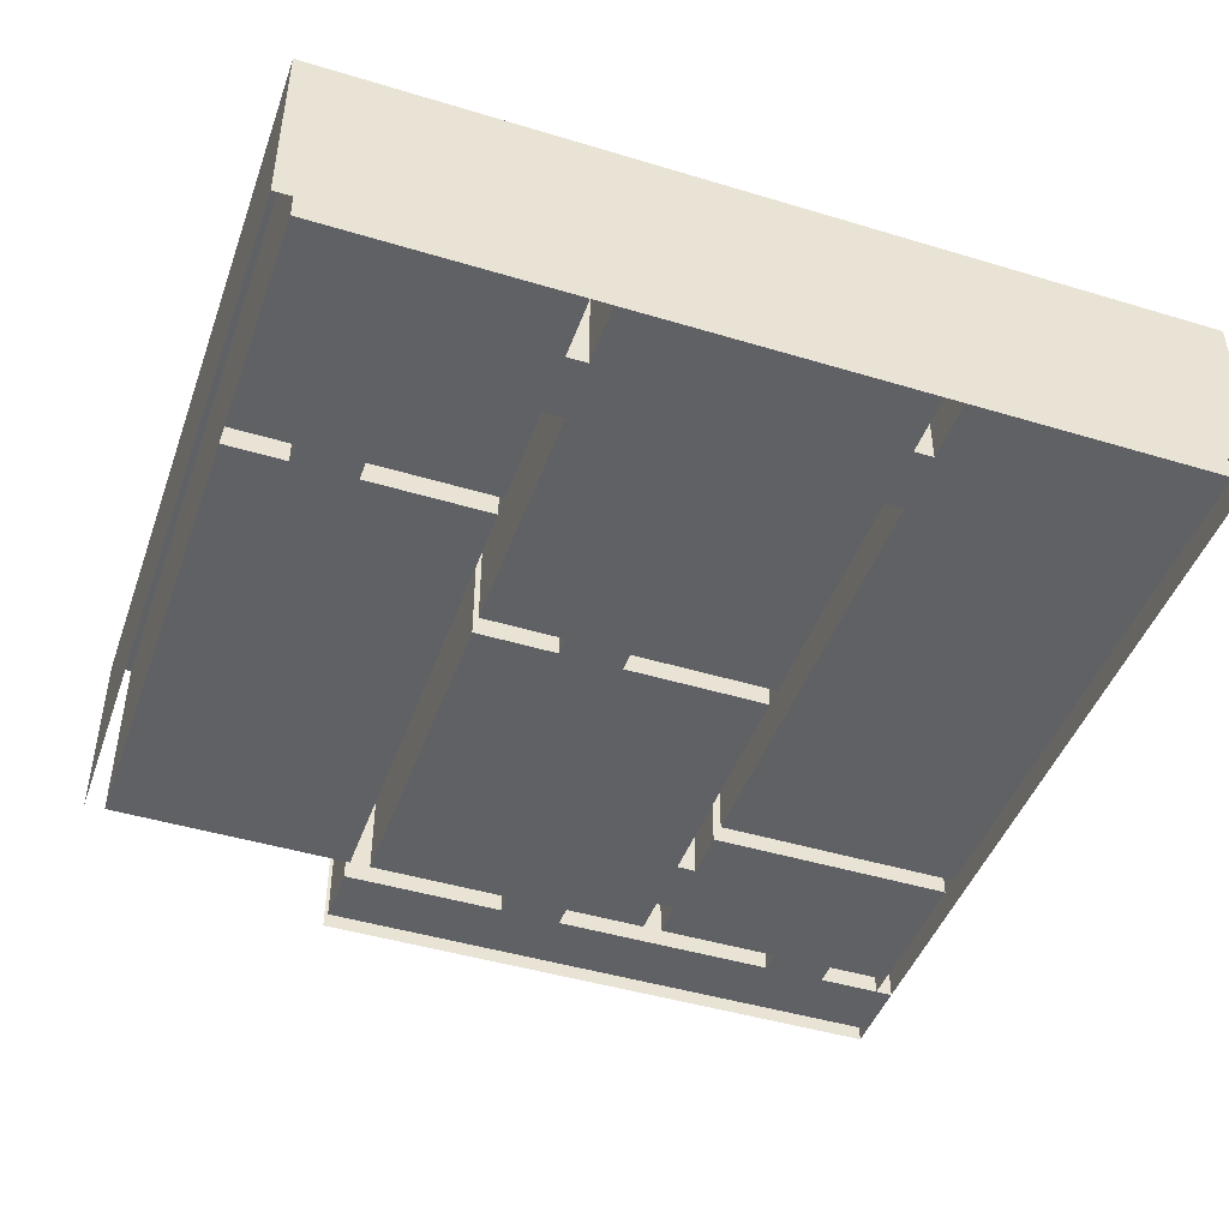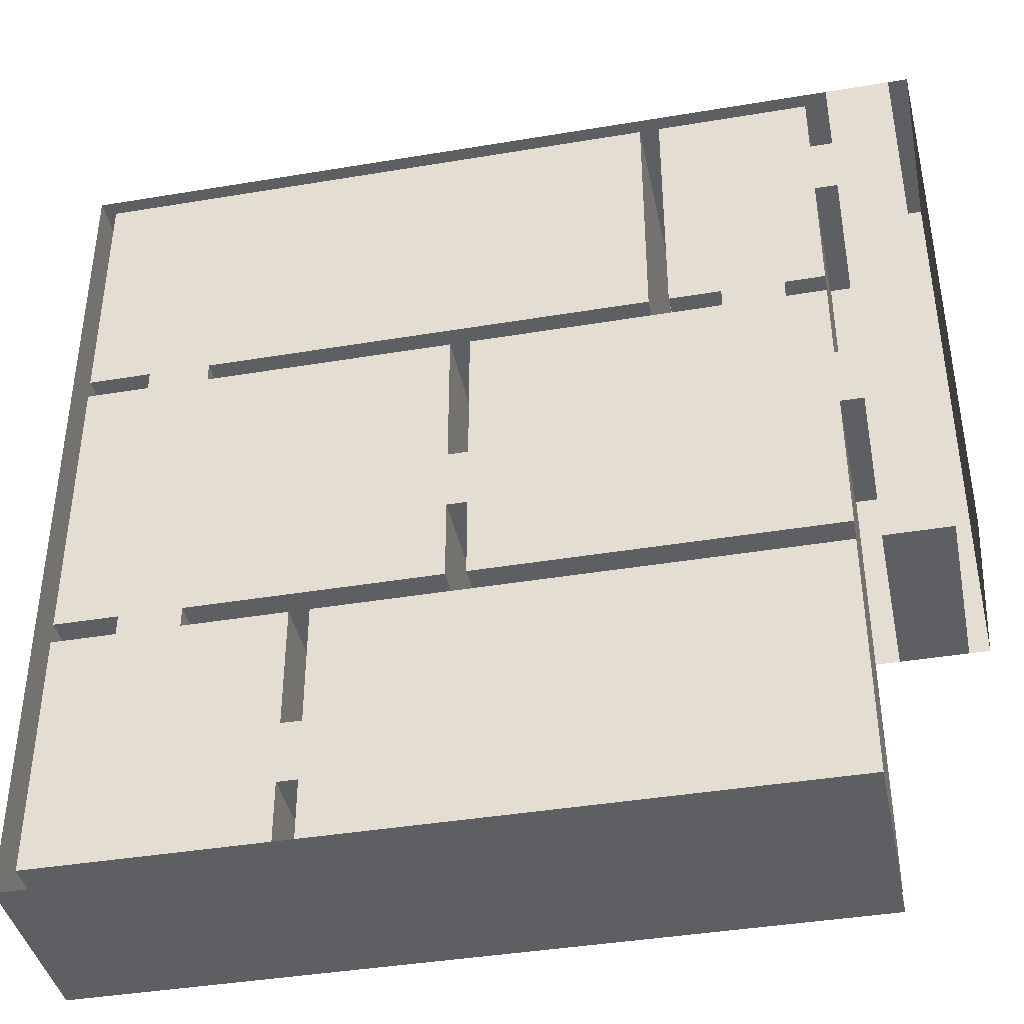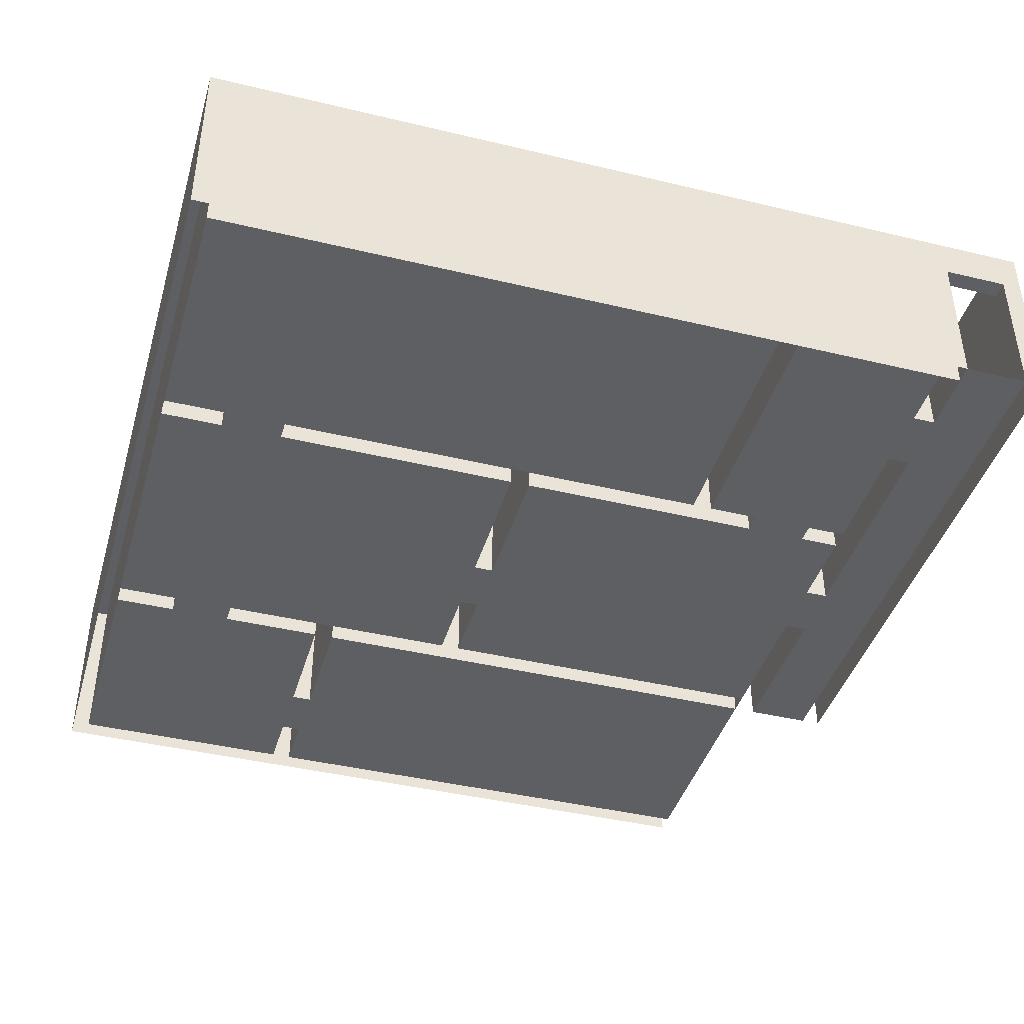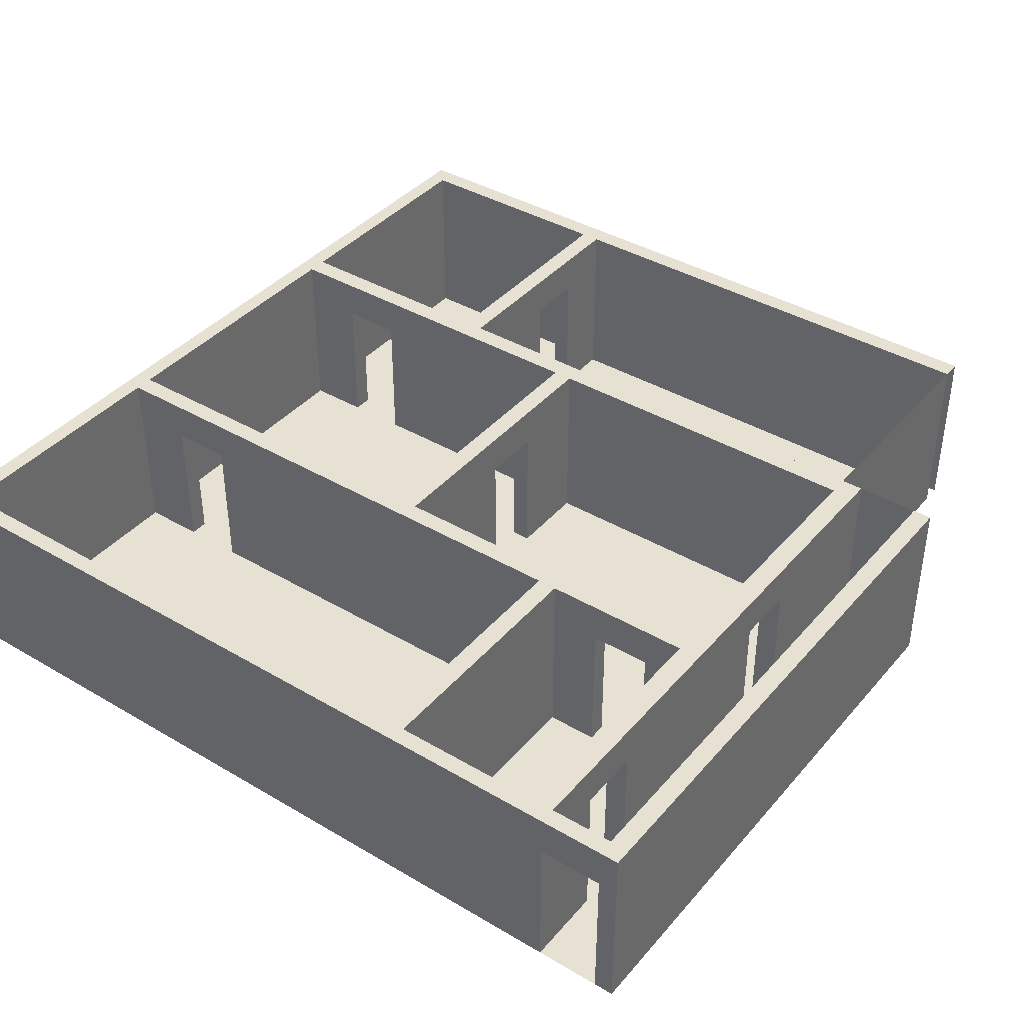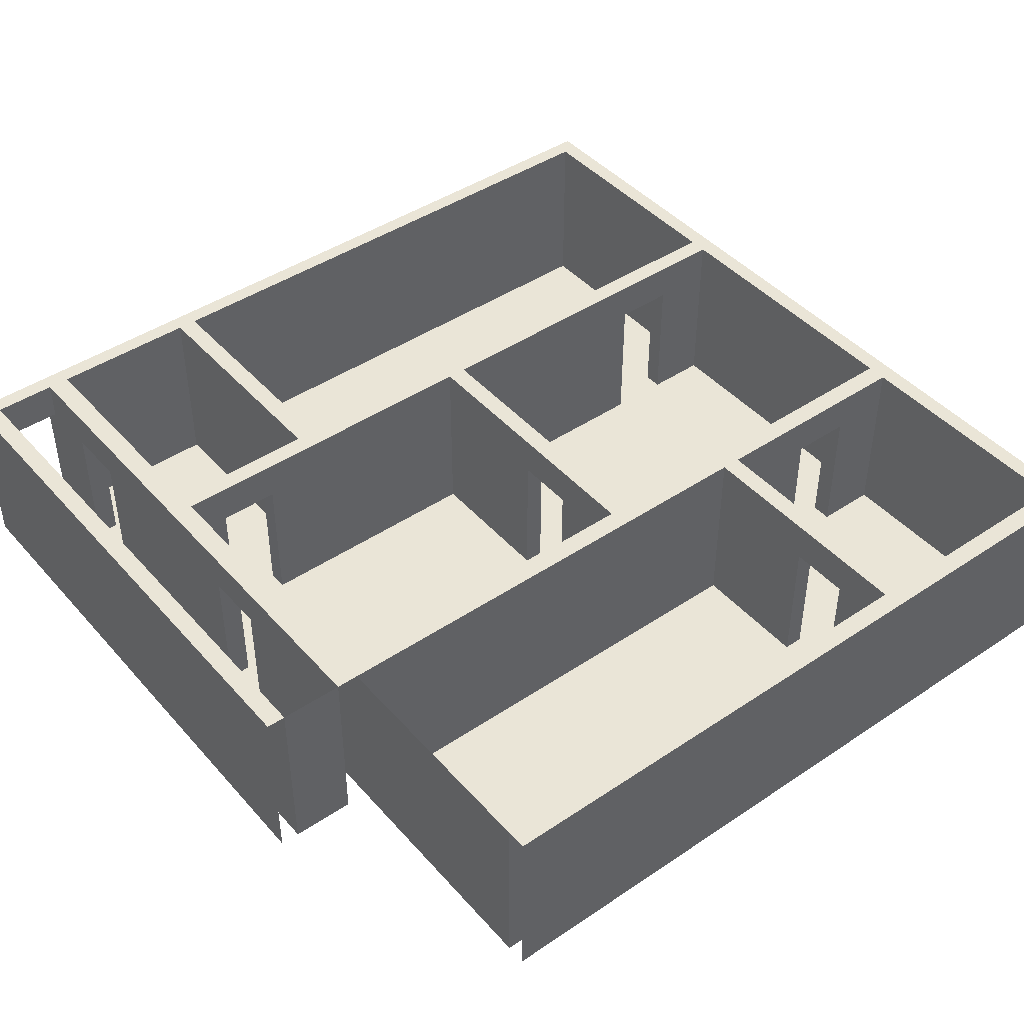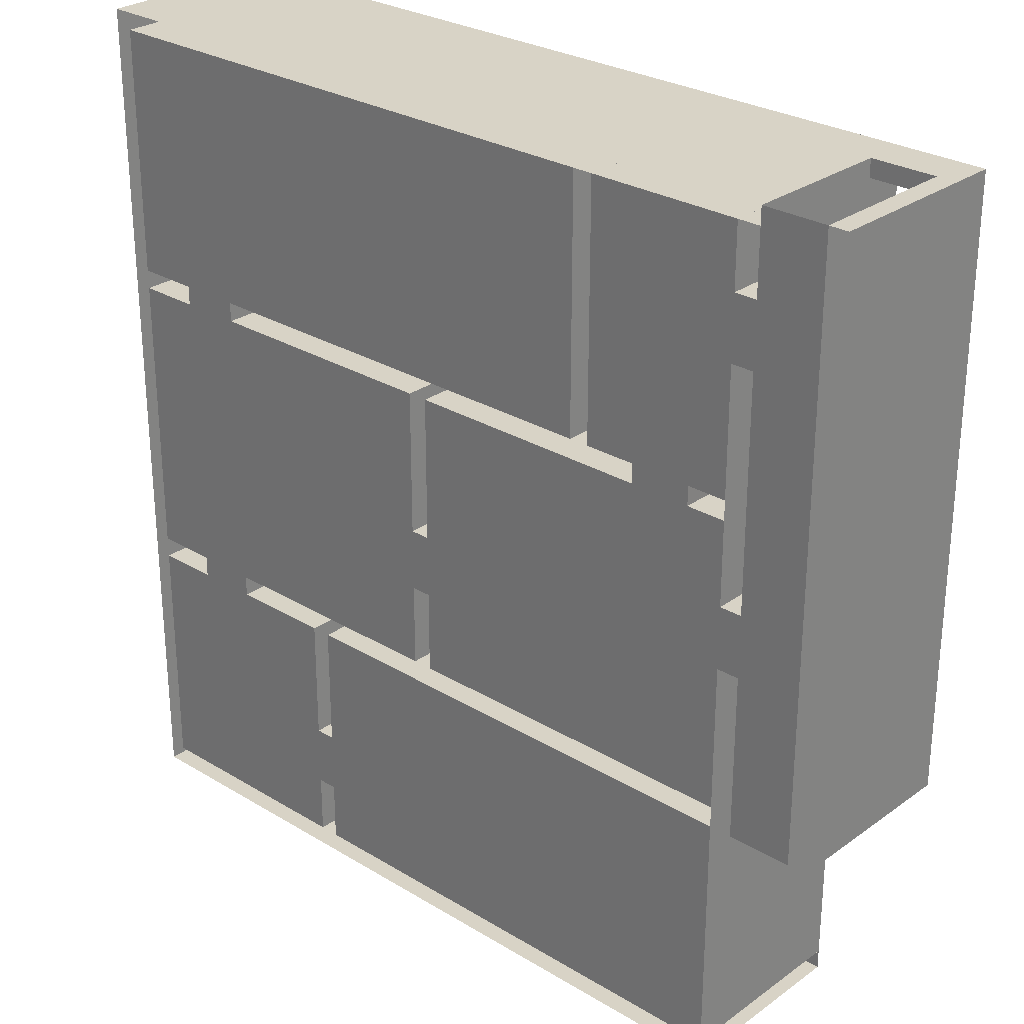
<metadata>
{"format":"obj","ext":"obj","renderer":"f3d","projection":"perspective","resolution":1024,"background":"white","views":[{"elev":-45.5,"azim":-109.2,"up":"+Y"},{"elev":-40.5,"azim":11.6,"up":"+Z"},{"elev":-42.0,"azim":-16.1,"up":"+Y"},{"elev":39.6,"azim":36.2,"up":"+Y"},{"elev":44.1,"azim":141.8,"up":"+Y"},{"elev":27.9,"azim":42.6,"up":"+Z"}]}
</metadata>
<code>
g default
v -20.9 8.939 20.9
v 21.04 8.939 20.9
v -20.9 8.939 -20.9
v -20.04 8.939 -20.9
v -20.04 8.939 20.9
v 20.1 8.939 20.9
v 20.1 8.939 -8
v -20.04 8.939 -19.93
v -20.9 8.939 -19.93
v 21.04 8.939 20.07
v 20.1 8.939 20.07
v -20.04 8.939 20.07
v -20.9 8.939 20.07
v -20.04 18 20.9
v 20.1 18 20.9
v 20.1 18 20.07
v -20.04 18 20.07
v -20.9 18 20.9
v -20.9 18 20.07
v 21.04 18 20.9
v 21.04 18 20.07
v 20.1 18 -8
v -20.04 18 -19.93
v -20.04 18 -20.9
v -20.9 18 -19.93
v -20.9 18 -20.9
v 17 18 -8
v 17 8.939 -8
v 17 8.939 20.07
v 17 18 20.07
v 17 18 20.9
v 17 8.939 20.9
v 15.91 8.939 -20.9
v 15.91 18 -20.9
v 15.91 18 -19.93
v 15.91 8.939 -19.93
v 15.91 8.939 20.07
v 15.91 18 20.07
v 15.91 18 20.9
v 15.91 8.939 20.9
v 17 18 20.07
v 15.91 18 20.07
v 15.91 18 -19.93
v 20.1 16 20.9
v 17 16 20.9
v 15.91 16 20.9
v -20.04 16 20.9
v -20.9 16 20.9
v -20.9 16 20.07
v -20.9 16 -19.93
v -20.9 16 -20.9
v -20.04 16 -20.9
v 15.91 16 -20.9
v 21.04 16 20.07
v 21.04 16 20.9
v 20.1 16 20.07
v 20.1 16 -8
v 17 16 -8
v 15.91 16 -19.93
v -20.04 16 -19.93
v -20.04 16 20.07
v 15.91 16 20.07
v 17 16 20.07
v -20.9 8.939 -8
v -20.9 16 -8
v -20.9 18 -8
v -20.04 18 -8
v -20.04 16 -8
v -20.04 8.939 -8
v 15.91 8.939 -8
v 15.91 18 -8
v 17 18 -8
v 17 8.939 -8
v 20.1 8.939 -8
v 20.1 16 -8
v 20.1 18 -8
v 21.04 18 -8
v 21.04 16 -8
v 21.04 8.939 -8
v -20.9 8.939 -7
v -20.9 16 -7
v -20.9 18 -7
v -20.04 18 -7
v -20.04 16 -7
v -20.04 8.939 -7
v 15.91 8.939 -7
v 15.91 18 -7
v 17 18 -7
v 17 8.939 -7
v 20.1 8.939 -7
v 20.1 16 -7
v 20.1 18 -7
v 21.04 18 -7
v 21.04 16 -7
v 21.04 8.939 -7
v -2.004 8.939 -20.9
v -2.004 16 -20.9
v -2.004 18 -20.9
v -2.004 18 -19.93
v -2.004 16 -19.93
v -9.035 8.939 -19.93
v -9.035 8.939 -8
v -2.004 8.939 -7
v 7.574 8.939 20.07
v -2.004 16 20.07
v -2.004 18 20.07
v -2.004 18 20.9
v -2.004 16 20.9
v -2.004 8.939 20.9
v -1.044 8.939 -20.9
v -1.044 16 -20.9
v -1.044 18 -20.9
v -1.044 18 -19.93
v -1.044 16 -19.93
v -8.075 8.939 -19.93
v -8.075 8.939 -8
v -1.044 8.939 -7
v 8.534 8.939 20.07
v -1.044 16 20.07
v -1.044 18 20.07
v -1.044 18 20.9
v -1.044 16 20.9
v -1.044 8.939 20.9
v -20.9 8.939 7.035
v -20.9 16 7.035
v -20.9 18 7.035
v -20.04 18 7.035
v -20.04 16 7.035
v -20.04 8.939 7.035
v -2.004 8.939 7.035
v -1.044 8.939 7.035
v 15.91 8.939 7.035
v 15.91 18 7.035
v 17 18 7.035
v 17 8.939 7.035
v 20.1 8.939 7.035
v 20.1 16 7.035
v 20.1 18 7.035
v 21.04 18 7.035
v 21.04 16 7.035
v 21.04 8.939 7.035
v -20.9 8.939 7.966
v -20.9 16 7.966
v -20.9 18 7.966
v -20.04 18 7.966
v -20.04 16 7.966
v -20.04 8.939 7.966
v 7.574 8.939 7.966
v 8.534 8.939 7.966
v 15.91 8.939 7.966
v 15.91 18 7.966
v 17 18 7.966
v 17 8.939 7.966
v 20.1 8.939 7.966
v 20.1 16 7.966
v 20.1 18 7.966
v 21.04 18 7.966
v 21.04 16 7.966
v 21.04 8.939 7.966
v -1.044 18 -7
v 15.91 18 -7
v 15.91 18 -8
v -8.075 18 -8
v -20.04 18 -7
v -2.004 18 -7
v -9.035 18 -8
v -20.04 18 -8
v -8.075 18 -19.93
v -9.035 18 -19.93
v -2.004 18 7.035
v -1.044 18 7.035
v -20.04 18 7.966
v 7.574 18 7.966
v -20.04 18 7.035
v 8.534 18 7.966
v 15.91 18 7.966
v 15.91 18 7.035
v 8.534 18 20.07
v 7.574 18 20.07
v 13.12 18 -20.9
v 17 16 -8
v 17 16 -7
v 17 16 7.035
v 17 16 7.966
v 17 16 20.07
v 15.91 16 20.07
v 15.91 16 7.966
v 15.91 16 7.035
v 15.91 16 -7
v 15.91 16 -8
v 15.91 16 -19.93
v 15.91 8.939 14.02
v 15.91 16 14.02
v 17 8.939 14.02
v 17 16 14.02
v 15.91 16 10.99
v 17 8.939 17.04
v 15.91 8.939 10.99
v 15.91 8.939 17.04
v 15.91 16 17.04
v 17 8.939 10.99
v 17 16 10.99
v 17 16 17.04
v 15.91 16 7.966
v 8.534 16 7.966
v 8.534 16 20.07
v 7.574 16 20.07
v 7.574 16 7.966
v -20.04 16 7.966
v -20.04 16 7.035
v -2.004 16 7.035
v -2.004 16 -7
v -20.04 16 -7
v -20.04 16 -8
v -9.035 16 -8
v -9.035 16 -19.93
v -8.075 16 -19.93
v -8.075 16 -8
v 15.91 16 -8
v 15.91 16 -7
v -1.044 16 -7
v -1.044 16 7.035
v 15.91 16 7.035
v 7.562 8.939 7.035
v 7.562 16 7.035
v 8.505 8.939 7.035
v 8.505 16 7.035
v 11.03 8.939 7.966
v 11.03 16 7.966
v 11.01 16 7.035
v 11.01 8.939 7.035
v 14 8.939 7.966
v 14 16 7.966
v 14 16 7.035
v 14 8.939 7.035
v -1.044 8.939 0.01736
v -1.044 16 0.01736
v -2.004 8.939 0.01736
v -2.004 16 0.01736
v -2.004 8.939 -3
v -1.044 8.939 -3
v -1.044 16 -3
v -2.004 16 -3
v -14 8.939 7.966
v 7.574 12.47 7.966
v -14 16 7.966
v -14 8.939 7.035
v -14 16 7.035
v -2.004 12.47 7.035
v -17 8.939 7.966
v -2.004 10.7 7.035
v 0.6706 8.939 7.966
v 7.574 10.7 7.966
v 7.574 14.23 7.966
v 0.6706 16 7.966
v -17 16 7.966
v -17 8.939 7.035
v -17 16 7.035
v -2.004 14.23 7.035
v -2.004 12.47 -7
v -17 8.939 -7
v -14 8.939 -8
v -14 8.939 -7
v -2.004 10.7 -7
v -2.004 14.23 -7
v -14 16 -7
v -17 16 -7
v -17 8.939 -8
v -17 16 -8
v -14 16 -8
v -8.075 8.939 -14
v -8.075 16 -14
v -9.035 8.939 -14
v -9.035 16 -14
v -9.035 8.939 -17
v -8.075 8.939 -17
v -8.075 16 -17
v -9.035 16 -17
v 15.91 8.939 3
v 15.91 16 3
v 17 8.939 0
v 17 16 0
v 15.91 16 0
v 17 8.939 3
v 15.91 8.939 0
v 17 16 3
g pPlane2
f 31 15 16 30
f 18 14 17 19
f 15 20 21 16
f 25 23 24 26
f 66 67 23 25
f 1 5 47 48
f 13 1 48 49
f 6 2 55 44
f 2 10 54 55
f 28 7 57 58
f 4 3 51 52
f 3 9 50 51
f 7 74 75 57
f 69 8 60 68
f 9 64 65 50
f 63 29 37 62
f 39 31 30 38
f 40 32 45 46
f 33 110 111 53
f 113 35 34 180 112
f 115 36 59 114
f 116 70 36 115 276 271
f 62 37 118 119
f 121 39 38 120
f 123 40 46 122
f 37 29 185 186
f 36 70 190 191
f 45 44 15 31
f 46 45 31 39
f 122 46 39 121
f 48 47 14 18
f 49 48 18 19
f 50 65 66 25
f 51 50 25 26
f 52 51 26 24
f 53 111 112 180 34
f 55 54 21 20
f 44 55 20 15
f 57 75 76 22
f 58 57 22 27
f 114 59 35 113
f 68 60 23 67
f 38 62 119 120
f 30 63 62 38
f 56 63 30 16
f 29 63 45 32
f 44 45 63 56
f 6 44 56 11
f 2 6 32 40
f 6 11 29 32
f 64 80 81 65
f 66 65 81 82
f 82 83 67 66
f 84 68 67 83
f 85 69 68 84
f 160 161 162 163
f 190 70 86 189
f 87 88 72 71
f 89 73 181 182
f 89 90 74 73
f 75 74 90 91
f 76 75 91 92
f 92 93 77 76
f 94 78 77 93
f 95 79 78 94
f 80 124 125 81
f 82 81 125 126
f 126 127 83 82
f 128 84 83 127
f 129 85 84 128
f 131 224 226 231 235 132 279 285 86 117 241 236
f 133 134 88 87
f 135 136 90 89 281 284
f 91 90 136 137
f 92 91 137 138
f 138 139 93 92
f 140 94 93 139
f 141 95 94 140
f 96 4 52 97
f 98 97 52 24
f 23 99 98 24
f 60 100 99 23
f 8 101 100 60
f 69 268 262 102 273 275 101 8
f 164 165 166 167
f 129 257 247 130 238 240 103 263 261 85
f 105 104 12 61
f 106 105 61 17
f 14 107 106 17
f 47 108 107 14
f 5 109 108 47
f 110 96 97 111
f 112 111 97 98
f 99 113 112 98
f 100 114 113 99
f 101 115 114 100
f 166 163 168 169
f 165 160 163 166
f 170 171 160 165
f 119 118 104 105
f 120 119 105 106
f 107 121 120 106
f 108 122 121 107
f 109 123 122 108
f 124 142 143 125
f 126 125 143 144
f 144 145 127 126
f 146 128 127 145
f 147 129 128 146
f 172 173 170 174
f 173 175 171 170
f 175 176 177 171
f 188 132 150 187
f 151 152 134 133
f 153 135 183 184
f 153 154 136 135
f 137 136 154 155
f 138 137 155 156
f 156 157 139 138
f 158 140 139 157
f 159 141 140 158
f 142 13 49 143
f 144 143 49 19
f 19 17 145 144
f 61 146 145 17
f 12 147 146 61
f 12 104 148 252 244 250 147
f 179 178 175 173
f 118 37 199 192 198 150 232 228 149
f 42 41 152 151
f 29 11 154 153 201 194 197
f 155 154 11 56
f 156 155 56 16
f 16 21 157 156
f 54 158 157 21
f 10 159 158 54
f 117 86 220 221
f 86 70 219 220
f 70 116 218 219
f 69 85 213 214
f 115 101 216 217
f 129 147 209 210
f 150 132 223 204
f 104 118 206 207
f 118 149 205 206
f 148 104 207 208 254 245 253
f 182 181 72 88
f 183 286 282 182 88 134
f 184 183 134 152
f 185 203 195 202 184 152 41
f 186 185 41 42
f 151 187 196 193 200 186 42
f 133 188 187 151
f 87 189 283 280 188 133
f 71 190 189 87
f 191 190 71 43
f 196 187 150 198
f 196 198 192 193
f 200 199 37 186
f 202 201 153 184
f 202 195 194 201
f 203 185 29 197
f 193 192 194 195
f 192 199 197 194
f 199 200 203 197
f 195 203 200 193
f 205 229 233 204 176 175
f 206 205 175 178
f 207 206 178 179
f 208 207 179 173
f 209 256 246 255 208 173 172
f 210 209 172 174
f 211 248 258 210 174 170
f 212 243 239 211 170 165
f 213 267 266 212 165 164
f 214 213 164 167
f 215 270 269 214 167 166
f 216 278 274 215 166 169
f 217 216 169 168
f 218 272 277 217 168 163
f 219 218 163 162
f 220 219 162 161
f 221 220 161 160
f 222 237 242 221 160 171
f 223 234 230 227 225 222 171 177
f 204 223 177 176
f 131 222 225 224
f 227 226 224 225
f 149 228 229 205
f 232 150 204 233
f 235 234 223 132
f 226 227 230 231
f 232 233 234 235
f 230 234 233 229
f 229 228 231 230
f 228 232 235 231
f 236 237 222 131
f 241 117 221 242
f 211 239 238 130 251 249 259
f 240 243 212 265 260 264 103
f 241 242 243 240
f 240 238 236 241
f 237 236 238 239
f 239 243 242 237
f 252 148 253 245 254 208 255 246 244
f 250 256 209 147
f 257 129 210 258
f 248 211 259 249 251 130 247
f 244 246 248 247
f 250 244 247 257
f 246 256 258 248
f 256 250 257 258
f 263 103 264 260 265 212 266
f 261 267 213 85
f 268 69 214 269
f 262 270 215 102
f 267 261 268 269
f 261 263 262 268
f 263 266 270 262
f 266 267 269 270
f 277 276 115 217
f 116 271 272 218
f 273 102 215 274
f 275 278 216 101
f 276 277 278 275
f 275 273 271 276
f 272 271 273 274
f 274 278 277 272
f 285 283 189 86
f 188 280 279 132
f 182 282 281 89
f 284 286 183 135
f 284 281 285 279
f 283 285 281 282
f 280 283 282 286
f 279 280 286 284

</code>
